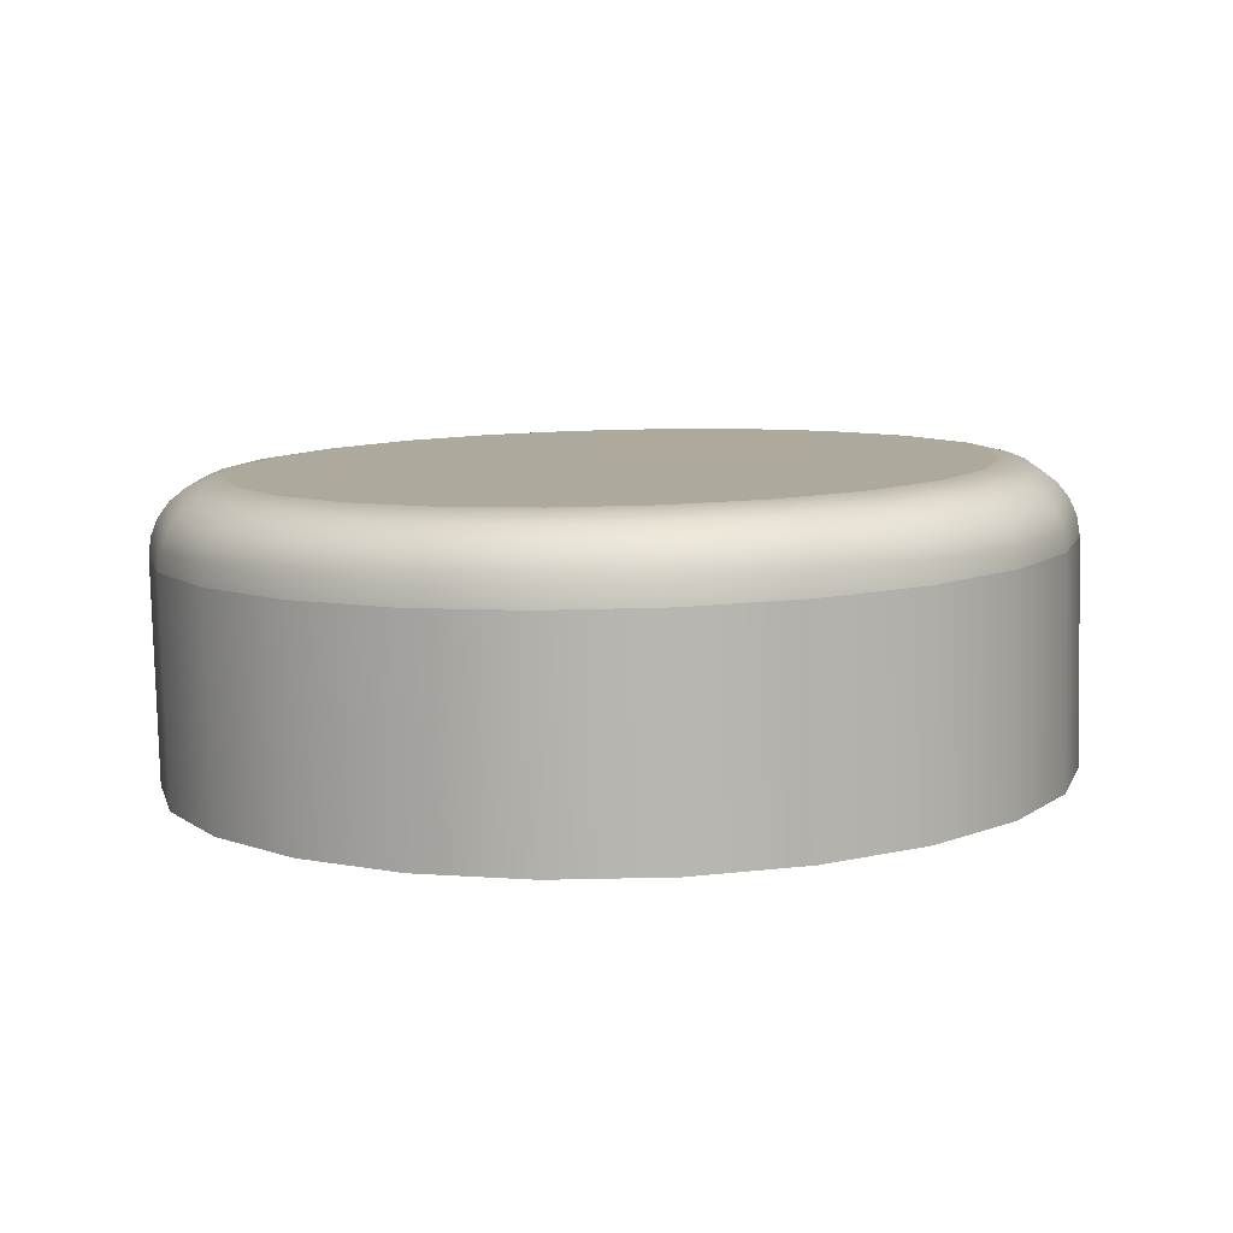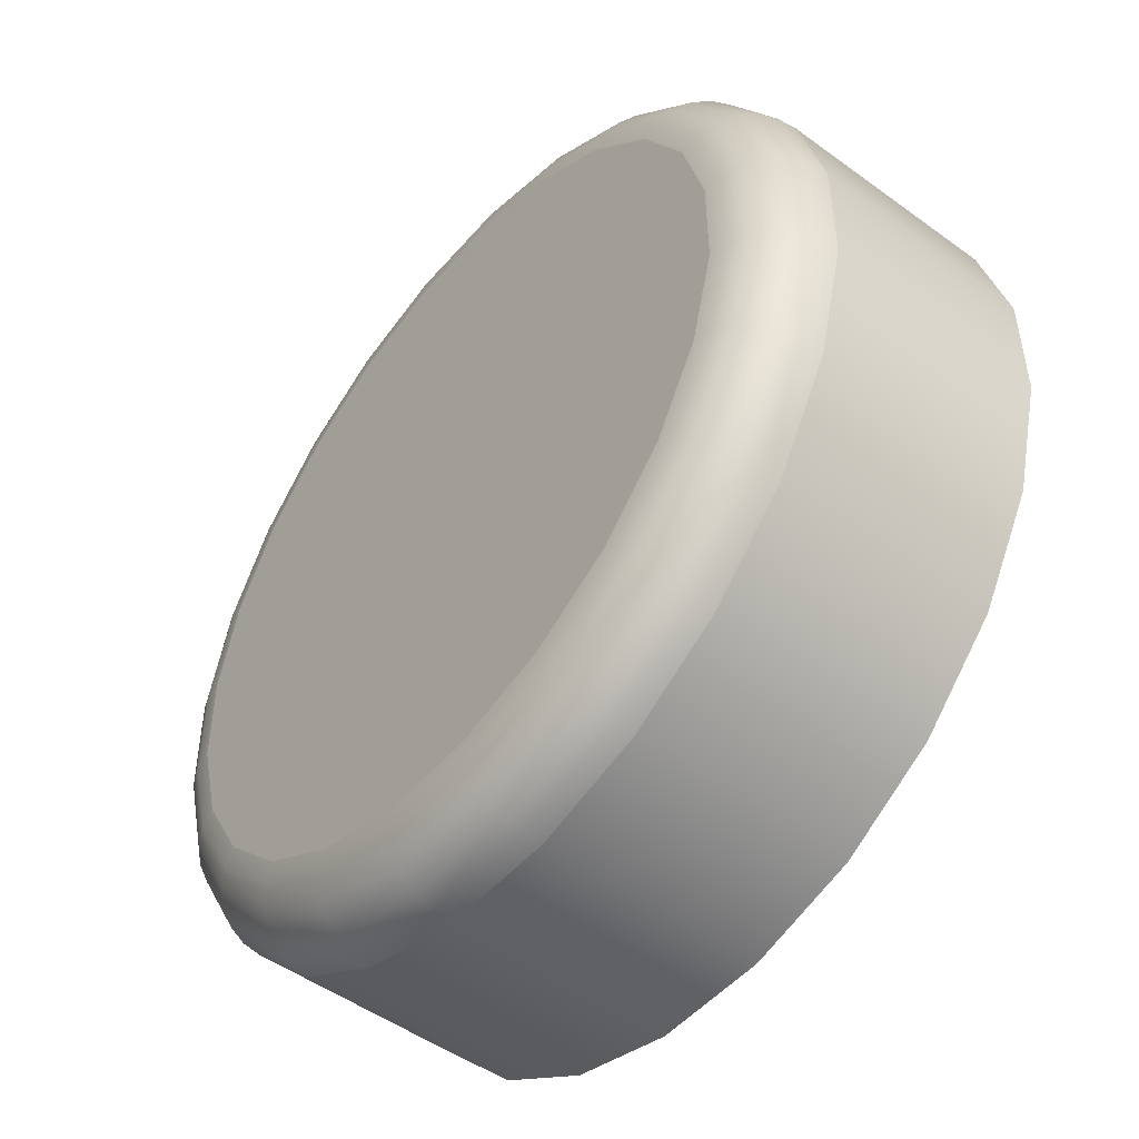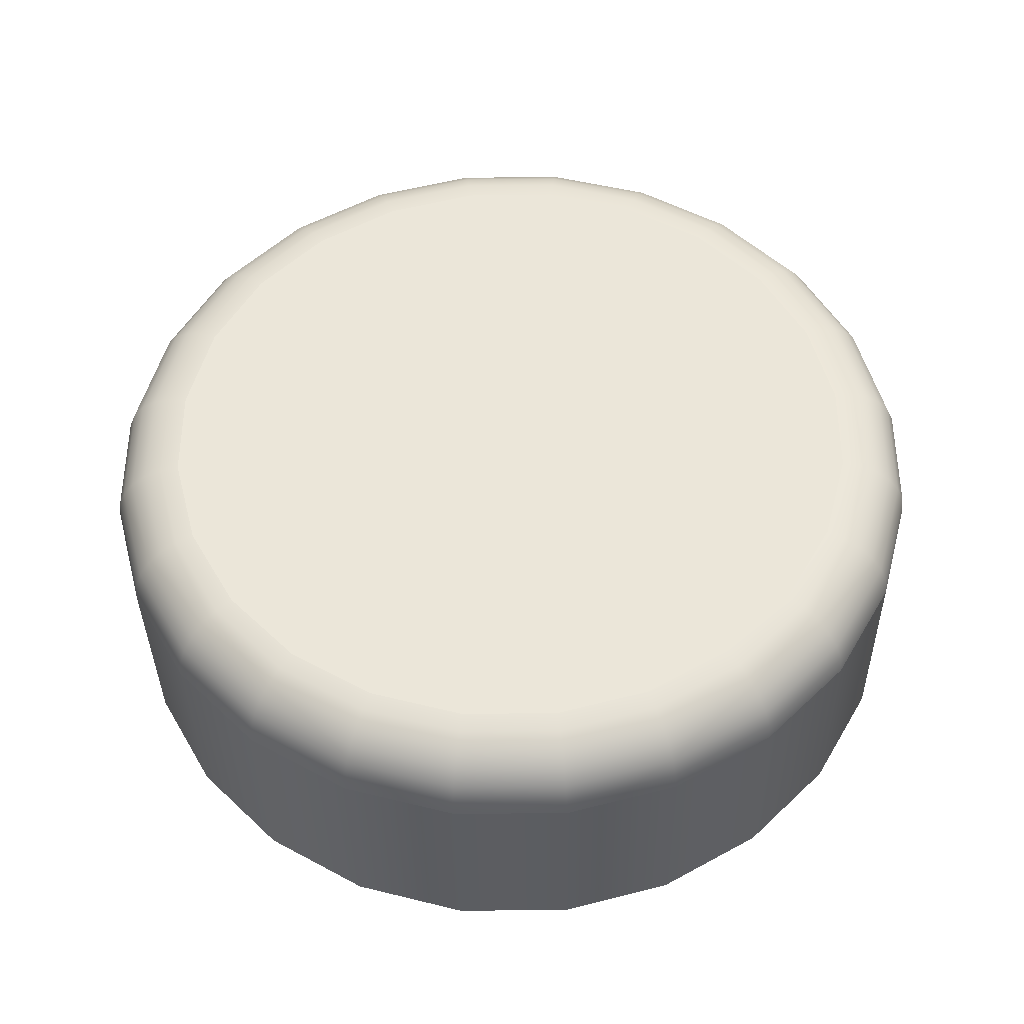
<metadata>
{"format":"obj","ext":"obj","renderer":"f3d","projection":"perspective","resolution":1024,"background":"white","views":[{"elev":11.5,"azim":-150.7,"up":"+Z"},{"elev":-51.9,"azim":53.5,"up":"+Y"},{"elev":56.3,"azim":-136.6,"up":"+Z"}]}
</metadata>
<code>
o Component_5_23/Component_5/mesh11/mesh11-geometry#mesh11-geometry
v -0.02774 -0.1926 0.2598
v -0.02753 -0.1852 0.26
v -0.02604 -0.1998 0.2595
v -0.02692 -0.1855 0.2742
v -0.0254 -0.1781 0.2601
v -0.02714 -0.193 0.274
v -0.0248 -0.1784 0.2743
v -0.02252 -0.2063 0.2592
v -0.02543 -0.2002 0.2737
v -0.02671 -0.1856 0.2754
v -0.0246 -0.1785 0.2755
v -0.02151 -0.1718 0.2601
v -0.02091 -0.1721 0.2743
v -0.02523 -0.2001 0.2749
v -0.02693 -0.193 0.2752
v -0.02073 -0.1723 0.2755
v -0.02192 -0.2067 0.2734
v -0.01744 -0.2117 0.2589
v -0.02174 -0.2066 0.2746
v -0.0264 -0.1929 0.2763
v -0.02411 -0.1788 0.2766
v -0.02031 -0.1726 0.2766
v -0.01612 -0.1667 0.26
v -0.01552 -0.167 0.2742
v -0.0213 -0.2064 0.2758
v -0.02474 -0.2 0.2761
v -0.02619 -0.1857 0.2765
v -0.01537 -0.1672 0.2754
v -0.01684 -0.2121 0.2731
v -0.01114 -0.2156 0.2585
v -0.01668 -0.212 0.2743
v -0.01633 -0.2116 0.2754
v -0.02399 -0.1998 0.277
v -0.02561 -0.1929 0.2773
v -0.02338 -0.1791 0.2775
v -0.01968 -0.1731 0.2775
v -0.01504 -0.1676 0.2765
v -0.01054 -0.216 0.2727
v -0.009601 -0.1631 0.2598
v -0.008997 -0.1635 0.274
v -0.02065 -0.2059 0.2767
v -0.0254 -0.1859 0.2775
v -0.008887 -0.1637 0.2752
v -0.01042 -0.2158 0.2739
v -0.003441 -0.2181 0.2723
v -0.004045 -0.2177 0.2581
v -0.01017 -0.2154 0.2751
v -0.01581 -0.2111 0.2764
v -0.02459 -0.1928 0.278
v -0.02439 -0.186 0.2782
v -0.02245 -0.1795 0.2782
v -0.01456 -0.1683 0.2774
v -0.008669 -0.1642 0.2763
v -0.003363 -0.2179 0.2736
v -0.002393 -0.1614 0.2595
v -0.001789 -0.1618 0.2737
v -0.009821 -0.2148 0.276
v -0.01981 -0.2054 0.2775
v -0.02303 -0.1994 0.2778
v -0.01888 -0.1737 0.2782
v -0.00172 -0.162 0.2749
v -0.003238 -0.2175 0.2747
v 0.003963 -0.2183 0.272
v 0.003999 -0.2182 0.2732
v 0.003359 -0.2179 0.2578
v -0.003076 -0.2168 0.2757
v -0.01516 -0.2103 0.2771
v -0.02343 -0.1927 0.2784
v -0.02324 -0.1862 0.2786
v -0.02138 -0.18 0.2787
v -0.008358 -0.1649 0.2773
v -0.001623 -0.1625 0.2761
v 0.003999 -0.2177 0.2744
v 0.005011 -0.1616 0.2592
v 0.005615 -0.162 0.2734
v 0.005641 -0.1622 0.2746
v -0.009385 -0.2139 0.2768
v -0.02193 -0.199 0.2782
v -0.01395 -0.1691 0.2782
v -0.01797 -0.1745 0.2787
v 0.005614 -0.1627 0.2757
v 0.003964 -0.217 0.2754
v 0.01057 -0.2162 0.2576
v 0.01117 -0.2166 0.2717
v 0.01116 -0.2164 0.273
v -0.002886 -0.2158 0.2765
v -0.01441 -0.2094 0.2776
v -0.02219 -0.1926 0.2785
v -0.02201 -0.1864 0.2787
v -0.02024 -0.1805 0.2788
v -0.001505 -0.1633 0.277
v 0.005534 -0.1635 0.2767
v 0.01104 -0.216 0.2741
v 0.01211 -0.1638 0.2589
v 0.01271 -0.1641 0.273
v 0.0127 -0.1643 0.2743
v 0.01255 -0.1648 0.2754
v -0.008893 -0.2128 0.2773
v -0.01886 -0.2047 0.2779
v -0.02077 -0.1986 0.2783
v -0.007975 -0.1659 0.278
v -0.01325 -0.17 0.2786
v -0.01701 -0.1753 0.2788
v 0.01228 -0.1655 0.2764
v 0.003896 -0.216 0.2762
v 0.01082 -0.2153 0.2751
v 0.01709 -0.2127 0.2574
v 0.01769 -0.213 0.2716
v 0.01765 -0.2129 0.2728
v -0.002682 -0.2147 0.277
v -0.01362 -0.2085 0.2777
v -0.01785 -0.204 0.278
v -0.001373 -0.1643 0.2777
v 0.01191 -0.1664 0.2771
v 0.0105 -0.2144 0.2759
v 0.01742 -0.2126 0.274
v 0.01841 -0.1676 0.2585
v 0.01901 -0.168 0.2727
v 0.01896 -0.1682 0.2739
v 0.01871 -0.1686 0.275
v 0.01827 -0.1692 0.276
v -0.008381 -0.2117 0.2774
v -0.007546 -0.1669 0.2784
v -0.01252 -0.171 0.2787
v 0.005409 -0.1645 0.2774
v 0.01768 -0.17 0.2768
v 0.003799 -0.2149 0.2767
v 0.01011 -0.2134 0.2764
v 0.01647 -0.2112 0.2758
v 0.01702 -0.212 0.275
v 0.02248 -0.2076 0.2573
v 0.02308 -0.208 0.2715
v 0.02301 -0.2079 0.2727
v -0.002478 -0.2135 0.2771
v -0.001236 -0.1654 0.2782
v 0.01146 -0.1675 0.2776
v 0.01697 -0.1709 0.2773
v 0.01582 -0.2103 0.2763
v 0.02214 -0.2072 0.2749
v 0.02269 -0.2076 0.2739
v 0.02349 -0.173 0.2581
v 0.02409 -0.1734 0.2723
v 0.02402 -0.1735 0.2735
v 0.0231 -0.1743 0.2757
v -0.0071 -0.1681 0.2785
v 0.005245 -0.1656 0.2779
v 0.02142 -0.1756 0.2769
v 0.02234 -0.1749 0.2765
v 0.003681 -0.2137 0.2769
v 0.009677 -0.2122 0.2767
v 0.0151 -0.2093 0.2765
v 0.02141 -0.2066 0.2757
v 0.02054 -0.2058 0.2762
v 0.02697 -0.2016 0.2715
v 0.02687 -0.2016 0.2727
v 0.02637 -0.2013 0.2573
v 0.02368 -0.1738 0.2747
v -0.001104 -0.1667 0.2783
v 0.01096 -0.1686 0.2777
v 0.0162 -0.1718 0.2774
v 0.02043 -0.1763 0.2771
v 0.01959 -0.2051 0.2764
v 0.02649 -0.2014 0.2739
v 0.02497 -0.2008 0.2757
v 0.027 -0.1796 0.2578
v 0.02761 -0.1799 0.272
v 0.02751 -0.18 0.2732
v 0.02555 -0.1809 0.2762
v 0.02711 -0.1802 0.2744
v 0.005055 -0.1668 0.278
v 0.02335 -0.1817 0.2769
v 0.0245 -0.1813 0.2767
v 0.02394 -0.2003 0.2762
v 0.02282 -0.1998 0.2764
v 0.02584 -0.2012 0.2749
v 0.0291 -0.1945 0.2716
v 0.02899 -0.1945 0.2728
v 0.02849 -0.1942 0.2574
v 0.02644 -0.1805 0.2754
v 0.02857 -0.1945 0.2739
v 0.02692 -0.1943 0.2758
v 0.0258 -0.1941 0.2763
v 0.02871 -0.1868 0.2576
v 0.02932 -0.1871 0.2717
v 0.0292 -0.1872 0.273
v 0.02599 -0.1876 0.2764
v 0.02712 -0.1875 0.2759
v 0.02878 -0.1873 0.2741
v 0.02459 -0.1939 0.2765
v 0.02477 -0.1877 0.2767
v 0.02786 -0.1944 0.275
v 0.02807 -0.1874 0.2751
f 1 2 3
f 3 2 1
f 2 1 4
f 4 1 2
f 5 3 2
f 2 3 5
f 1 3 6
f 6 3 1
f 6 4 1
f 1 4 6
f 4 7 2
f 2 7 4
f 8 3 5
f 5 3 8
f 5 2 7
f 7 2 5
f 9 6 3
f 3 6 9
f 4 6 10
f 10 6 4
f 7 4 11
f 11 4 7
f 3 8 9
f 12 8 5
f 5 8 12
f 7 13 5
f 5 13 7
f 9 14 6
f 9 8 3
f 15 10 6
f 6 10 15
f 10 11 4
f 4 11 10
f 11 16 7
f 7 16 11
f 17 9 8
f 8 9 17
f 18 8 12
f 12 5 13
f 13 5 12
f 12 8 18
f 13 7 16
f 16 7 13
f 14 9 19
f 19 9 14
f 6 14 9
f 15 6 14
f 14 6 15
f 15 20 10
f 10 20 15
f 11 10 21
f 21 10 11
f 16 11 22
f 22 11 16
f 8 18 17
f 17 18 8
f 23 18 12
f 12 18 23
f 12 13 23
f 23 13 12
f 13 16 24
f 24 16 13
f 17 19 9
f 9 19 17
f 19 25 14
f 14 25 19
f 14 26 15
f 15 26 14
f 20 15 26
f 26 15 20
f 27 10 20
f 20 10 27
f 27 21 10
f 10 21 27
f 21 22 11
f 11 22 21
f 16 22 28
f 28 22 16
f 29 17 18
f 18 17 29
f 30 18 23
f 23 18 30
f 24 23 13
f 13 23 24
f 28 24 16
f 16 24 28
f 19 17 31
f 31 17 19
f 25 19 32
f 32 19 25
f 26 14 25
f 25 14 26
f 26 33 20
f 20 33 26
f 20 34 27
f 27 34 20
f 21 27 35
f 35 27 21
f 22 21 36
f 36 21 22
f 37 28 22
f 22 28 37
f 29 31 17
f 17 31 29
f 29 18 38
f 38 18 29
f 30 38 18
f 18 38 30
f 39 30 23
f 23 30 39
f 23 24 39
f 39 24 23
f 24 28 40
f 40 28 24
f 31 32 19
f 19 32 31
f 25 32 41
f 41 32 25
f 25 41 26
f 26 41 25
f 33 26 41
f 41 26 33
f 34 20 33
f 33 20 34
f 42 27 34
f 34 27 42
f 42 35 27
f 27 35 42
f 35 36 21
f 21 36 35
f 22 36 37
f 37 36 22
f 28 37 43
f 43 37 28
f 31 29 44
f 44 29 31
f 38 44 29
f 29 44 38
f 38 30 45
f 45 30 38
f 46 30 39
f 39 30 46
f 40 39 24
f 24 39 40
f 43 40 28
f 28 40 43
f 32 31 47
f 47 31 32
f 48 41 32
f 32 41 48
f 34 33 49
f 49 33 34
f 34 49 42
f 42 49 34
f 42 50 35
f 35 50 42
f 35 51 36
f 36 51 35
f 52 37 36
f 36 37 52
f 53 43 37
f 37 43 53
f 44 47 31
f 31 47 44
f 44 38 54
f 54 38 44
f 46 45 30
f 30 45 46
f 45 54 38
f 38 54 45
f 55 46 39
f 39 46 55
f 39 40 55
f 55 40 39
f 40 43 56
f 56 43 40
f 47 57 32
f 32 57 47
f 41 48 58
f 58 48 41
f 48 32 57
f 57 32 48
f 59 49 33
f 33 49 59
f 50 42 49
f 49 42 50
f 51 35 50
f 50 35 51
f 60 36 51
f 51 36 60
f 37 52 53
f 43 53 61
f 61 53 43
f 53 52 37
f 47 44 62
f 62 44 47
f 54 62 44
f 44 62 54
f 45 46 63
f 63 46 45
f 54 45 64
f 64 45 54
f 65 46 55
f 55 46 65
f 56 55 40
f 40 55 56
f 61 56 43
f 43 56 61
f 57 47 66
f 66 47 57
f 67 58 48
f 48 58 67
f 48 57 67
f 67 57 48
f 49 59 68
f 68 59 49
f 33 41 59
f 59 41 33
f 49 68 50
f 50 68 49
f 50 69 51
f 51 69 50
f 36 60 52
f 52 60 36
f 51 70 60
f 60 70 51
f 71 53 52
f 52 53 71
f 72 61 53
f 53 61 72
f 62 66 47
f 47 66 62
f 62 54 73
f 73 54 62
f 65 63 46
f 46 63 65
f 63 64 45
f 45 64 63
f 64 73 54
f 54 73 64
f 74 65 55
f 55 65 74
f 56 75 55
f 55 75 56
f 61 76 56
f 56 76 61
f 57 66 77
f 77 66 57
f 77 67 57
f 57 67 77
f 78 68 59
f 59 68 78
f 58 59 41
f 41 59 58
f 69 50 68
f 68 50 69
f 70 51 69
f 69 51 70
f 79 52 60
f 60 52 79
f 80 60 70
f 70 60 80
f 53 71 72
f 72 71 53
f 72 81 61
f 61 81 72
f 66 62 82
f 82 62 66
f 73 82 62
f 62 82 73
f 65 83 63
f 63 83 65
f 63 84 64
f 64 84 63
f 64 85 73
f 73 85 64
f 83 65 74
f 74 65 83
f 74 55 75
f 75 55 74
f 75 56 76
f 76 56 75
f 76 61 81
f 81 61 76
f 86 77 66
f 66 77 86
f 67 77 87
f 87 77 67
f 68 78 88
f 88 78 68
f 59 58 78
f 78 58 59
f 68 88 69
f 69 88 68
f 69 89 70
f 70 89 69
f 52 79 71
f 71 79 52
f 60 80 79
f 79 80 60
f 70 90 80
f 80 90 70
f 91 72 71
f 71 72 91
f 81 72 92
f 92 72 81
f 66 82 86
f 86 82 66
f 73 93 82
f 82 93 73
f 84 63 83
f 83 63 84
f 85 64 84
f 84 64 85
f 93 73 85
f 85 73 93
f 94 83 74
f 74 83 94
f 75 95 74
f 74 95 75
f 76 96 75
f 75 96 76
f 81 97 76
f 76 97 81
f 77 86 98
f 98 86 77
f 98 87 77
f 77 87 98
f 87 99 67
f 67 99 87
f 100 88 78
f 78 88 100
f 99 78 58
f 58 78 99
f 89 69 88
f 88 69 89
f 90 70 89
f 89 70 90
f 101 71 79
f 79 71 101
f 102 79 80
f 80 79 102
f 103 80 90
f 90 80 103
f 91 92 72
f 72 92 91
f 71 101 91
f 91 101 71
f 92 104 81
f 81 104 92
f 105 86 82
f 82 86 105
f 106 82 93
f 93 82 106
f 83 107 84
f 84 107 83
f 84 108 85
f 85 108 84
f 85 109 93
f 93 109 85
f 107 83 94
f 94 83 107
f 94 74 95
f 95 74 94
f 95 75 96
f 96 75 95
f 96 76 97
f 97 76 96
f 97 81 104
f 104 81 97
f 110 98 86
f 86 98 110
f 87 98 111
f 111 98 87
f 99 87 112
f 112 87 99
f 58 67 99
f 99 67 58
f 88 100 89
f 89 100 88
f 78 99 100
f 100 99 78
f 90 89 100
f 100 89 90
f 79 102 101
f 101 102 79
f 80 103 102
f 102 103 80
f 103 90 112
f 112 90 103
f 91 113 92
f 92 113 91
f 113 91 101
f 101 91 113
f 104 92 114
f 114 92 104
f 86 105 110
f 110 105 86
f 105 82 115
f 115 82 105
f 106 115 82
f 82 115 106
f 93 116 106
f 106 116 93
f 108 84 107
f 107 84 108
f 109 85 108
f 108 85 109
f 116 93 109
f 109 93 116
f 117 107 94
f 94 107 117
f 95 118 94
f 94 118 95
f 96 119 95
f 95 119 96
f 97 120 96
f 96 120 97
f 104 121 97
f 97 121 104
f 98 110 122
f 122 110 98
f 122 111 98
f 98 111 122
f 111 112 87
f 87 112 111
f 112 100 99
f 99 100 112
f 112 90 100
f 100 90 112
f 123 101 102
f 102 101 123
f 124 102 103
f 103 102 124
f 111 103 112
f 125 92 113
f 113 92 125
f 101 123 113
f 113 123 101
f 125 114 92
f 92 114 125
f 114 126 104
f 104 126 114
f 127 110 105
f 105 110 127
f 115 128 105
f 105 128 115
f 115 106 129
f 129 106 115
f 130 106 116
f 116 106 130
f 107 131 108
f 108 132 109
f 109 132 108
f 109 133 116
f 116 133 109
f 131 107 117
f 117 107 131
f 117 94 118
f 118 94 117
f 118 95 119
f 119 95 118
f 119 96 120
f 120 96 119
f 120 97 121
f 121 97 120
f 134 122 110
f 110 122 134
f 122 124 111
f 111 124 122
f 112 103 111
f 102 124 123
f 123 124 102
f 124 103 111
f 111 103 124
f 113 135 125
f 125 135 113
f 135 113 123
f 123 113 135
f 114 125 136
f 136 125 114
f 126 114 137
f 137 114 126
f 121 104 126
f 126 104 121
f 110 127 134
f 134 127 110
f 127 105 128
f 128 105 127
f 128 115 138
f 138 115 128
f 130 129 106
f 106 129 130
f 129 138 115
f 115 138 129
f 130 116 139
f 139 116 130
f 108 131 107
f 132 108 131
f 131 108 132
f 133 109 132
f 132 109 133
f 140 116 133
f 133 116 140
f 141 131 117
f 117 131 141
f 117 118 141
f 141 118 117
f 118 119 142
f 142 119 118
f 119 120 143
f 143 120 119
f 121 144 120
f 120 144 121
f 134 145 122
f 122 145 134
f 145 124 122
f 122 124 145
f 145 123 124
f 124 123 145
f 146 125 135
f 135 125 146
f 123 145 135
f 146 136 125
f 125 136 146
f 136 137 114
f 114 137 136
f 137 147 126
f 126 147 137
f 126 148 121
f 121 148 126
f 149 134 127
f 127 134 149
f 128 150 127
f 127 150 128
f 138 151 128
f 128 151 138
f 129 130 152
f 152 130 129
f 138 129 153
f 153 129 138
f 140 139 116
f 116 139 140
f 139 152 130
f 130 152 139
f 132 131 154
f 154 131 132
f 132 154 133
f 133 154 132
f 133 155 140
f 140 155 133
f 156 131 141
f 141 131 156
f 142 141 118
f 118 141 142
f 143 142 119
f 119 142 143
f 157 143 120
f 120 143 157
f 144 121 148
f 157 120 144
f 144 120 157
f 158 145 134
f 134 145 158
f 135 158 146
f 146 158 135
f 135 145 123
f 158 135 145
f 145 135 158
f 136 146 159
f 159 146 136
f 137 136 160
f 160 136 137
f 147 137 161
f 161 137 147
f 148 126 147
f 147 126 148
f 148 121 144
f 149 158 134
f 134 158 149
f 149 127 150
f 150 127 149
f 150 128 151
f 151 128 150
f 151 138 162
f 162 138 151
f 152 153 129
f 129 153 152
f 153 162 138
f 138 162 153
f 140 163 139
f 139 163 140
f 152 139 164
f 164 139 152
f 156 154 131
f 131 154 156
f 155 133 154
f 154 133 155
f 163 140 155
f 155 140 163
f 165 156 141
f 141 156 165
f 141 142 165
f 165 142 141
f 142 143 166
f 143 157 167
f 167 157 143
f 148 168 144
f 144 168 148
f 157 144 169
f 169 144 157
f 170 146 158
f 158 146 170
f 170 159 146
f 146 159 170
f 159 160 136
f 136 160 159
f 160 161 137
f 137 161 160
f 161 171 147
f 147 171 161
f 147 172 148
f 148 172 147
f 170 158 149
f 149 158 170
f 150 170 149
f 149 170 150
f 151 159 150
f 150 159 151
f 153 152 173
f 173 152 153
f 162 153 174
f 174 153 162
f 175 139 163
f 163 139 175
f 175 164 139
f 139 164 175
f 164 173 152
f 152 173 164
f 154 156 176
f 176 156 154
f 154 176 155
f 155 176 154
f 155 177 163
f 163 177 155
f 178 156 165
f 165 156 178
f 166 165 142
f 142 165 166
f 167 166 143
f 143 166 167
f 166 143 142
f 169 167 157
f 157 167 169
f 168 148 172
f 172 148 168
f 179 144 168
f 168 144 179
f 179 169 144
f 144 169 179
f 159 170 150
f 150 170 159
f 160 159 151
f 151 159 160
f 161 160 162
f 162 160 161
f 171 161 174
f 174 161 171
f 172 147 171
f 171 147 172
f 173 174 153
f 153 174 173
f 174 161 162
f 162 161 174
f 163 180 175
f 175 180 163
f 164 175 181
f 181 175 164
f 173 164 182
f 182 164 173
f 178 176 156
f 156 176 178
f 177 155 176
f 176 155 177
f 180 163 177
f 177 163 180
f 183 178 165
f 165 178 183
f 165 166 183
f 183 166 165
f 166 167 184
f 184 167 166
f 167 169 185
f 185 169 167
f 172 186 168
f 168 186 172
f 168 187 179
f 179 187 168
f 169 179 188
f 188 179 169
f 162 160 151
f 151 160 162
f 189 171 174
f 174 171 189
f 171 190 172
f 172 190 171
f 174 173 189
f 189 173 174
f 191 175 180
f 180 175 191
f 191 181 175
f 175 181 191
f 181 182 164
f 164 182 181
f 176 178 184
f 184 178 176
f 177 176 185
f 185 176 177
f 177 185 180
f 180 185 177
f 183 184 178
f 178 184 183
f 184 183 166
f 166 183 184
f 185 184 167
f 167 184 185
f 188 185 169
f 169 185 188
f 186 172 190
f 190 172 186
f 187 168 186
f 186 168 187
f 192 179 187
f 187 179 192
f 192 188 179
f 179 188 192
f 190 171 189
f 189 171 190
f 182 189 173
f 173 189 182
f 180 188 191
f 191 188 180
f 187 191 181
f 182 181 186
f 184 185 176
f 176 185 184
f 188 180 185
f 185 180 188
f 186 190 182
f 182 190 186
f 187 186 181
f 181 186 187
f 192 187 191
f 191 187 192
f 192 191 188
f 188 191 192
f 189 182 190
f 190 182 189
f 181 191 187
f 186 181 182

</code>
